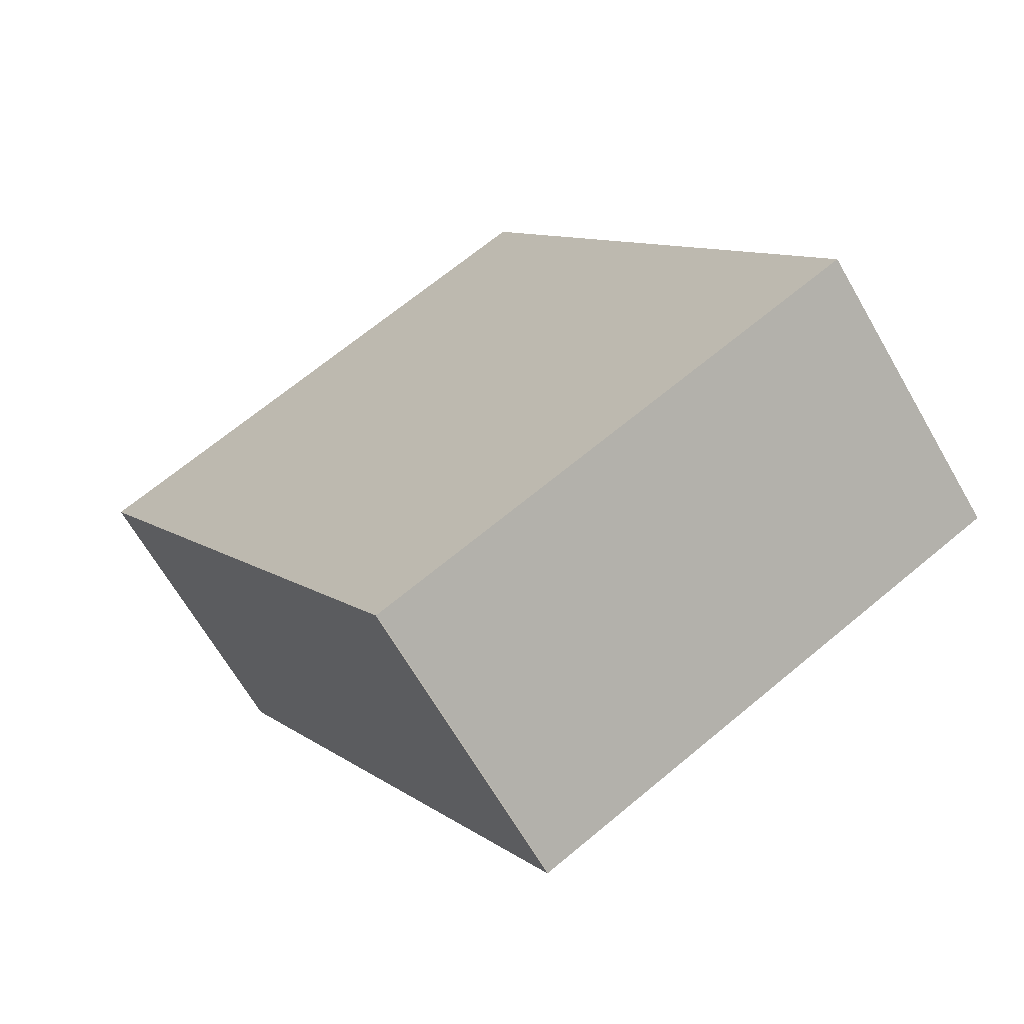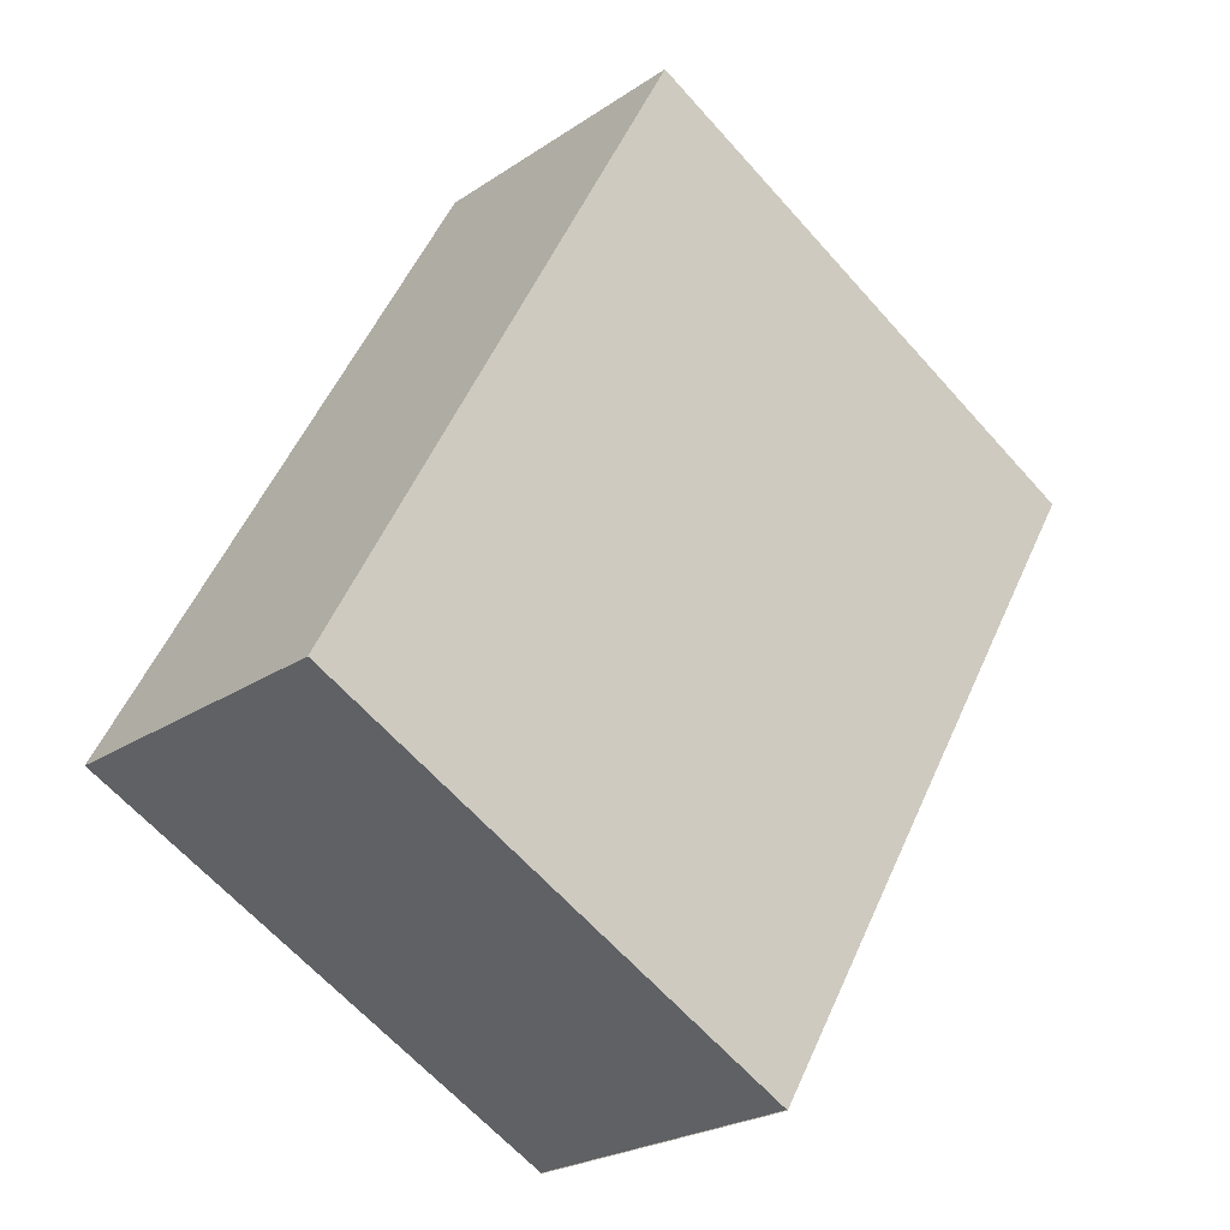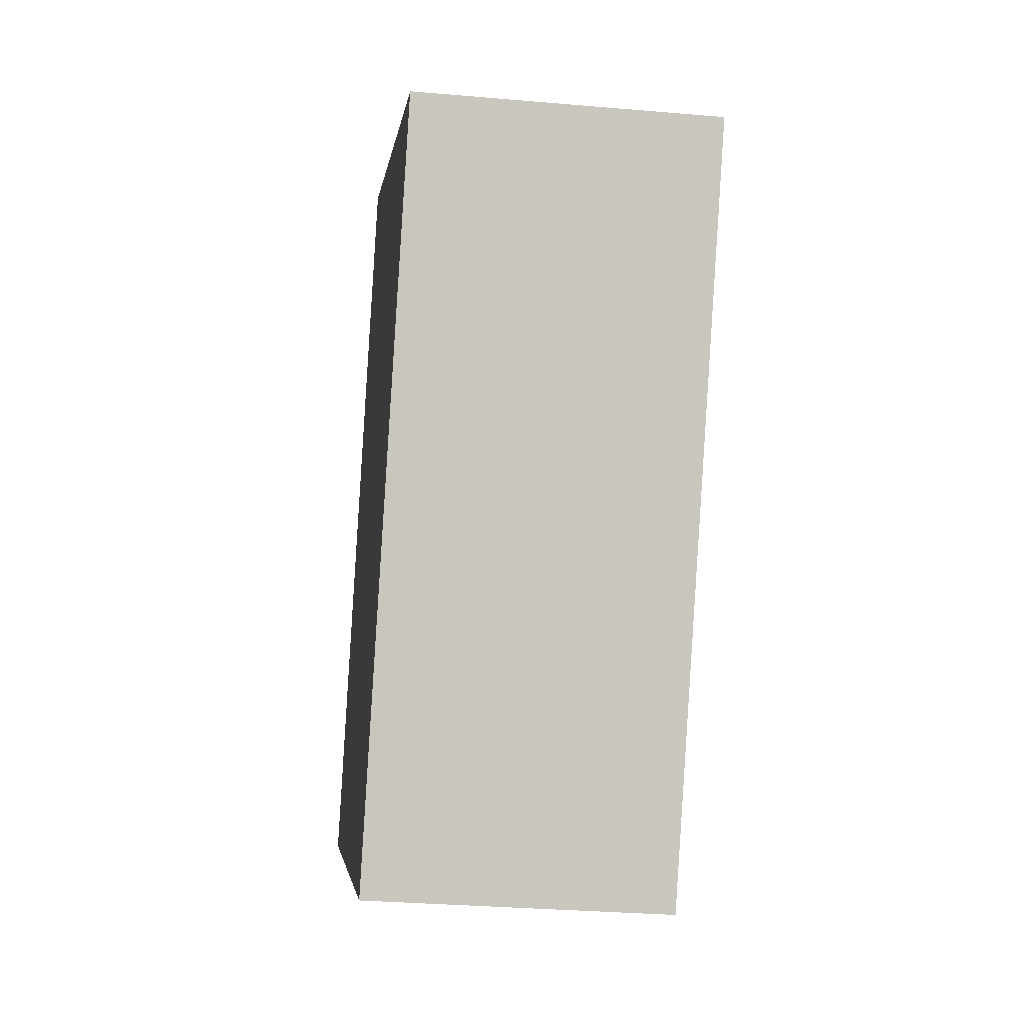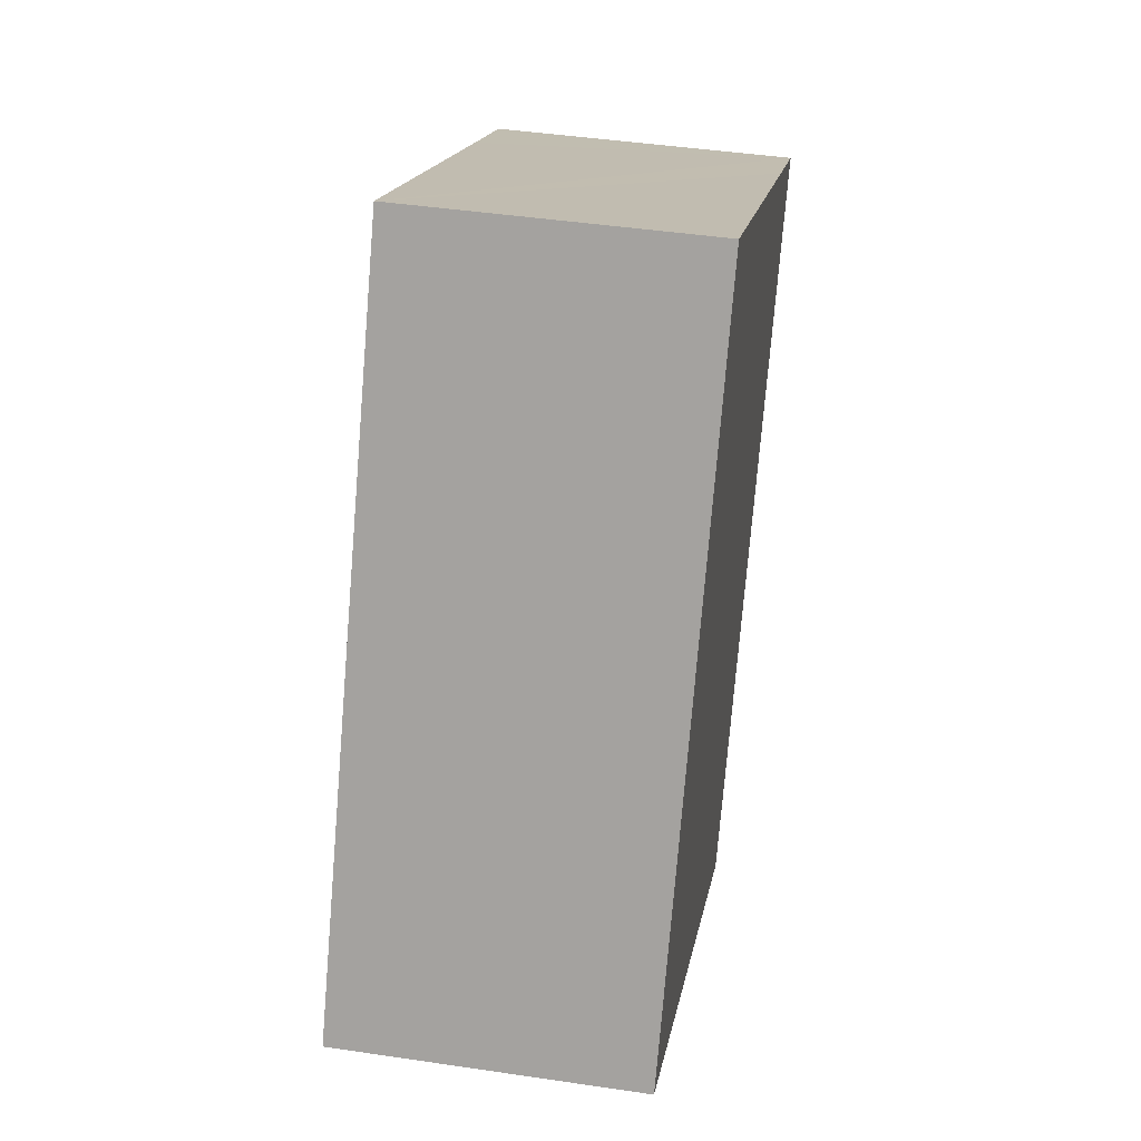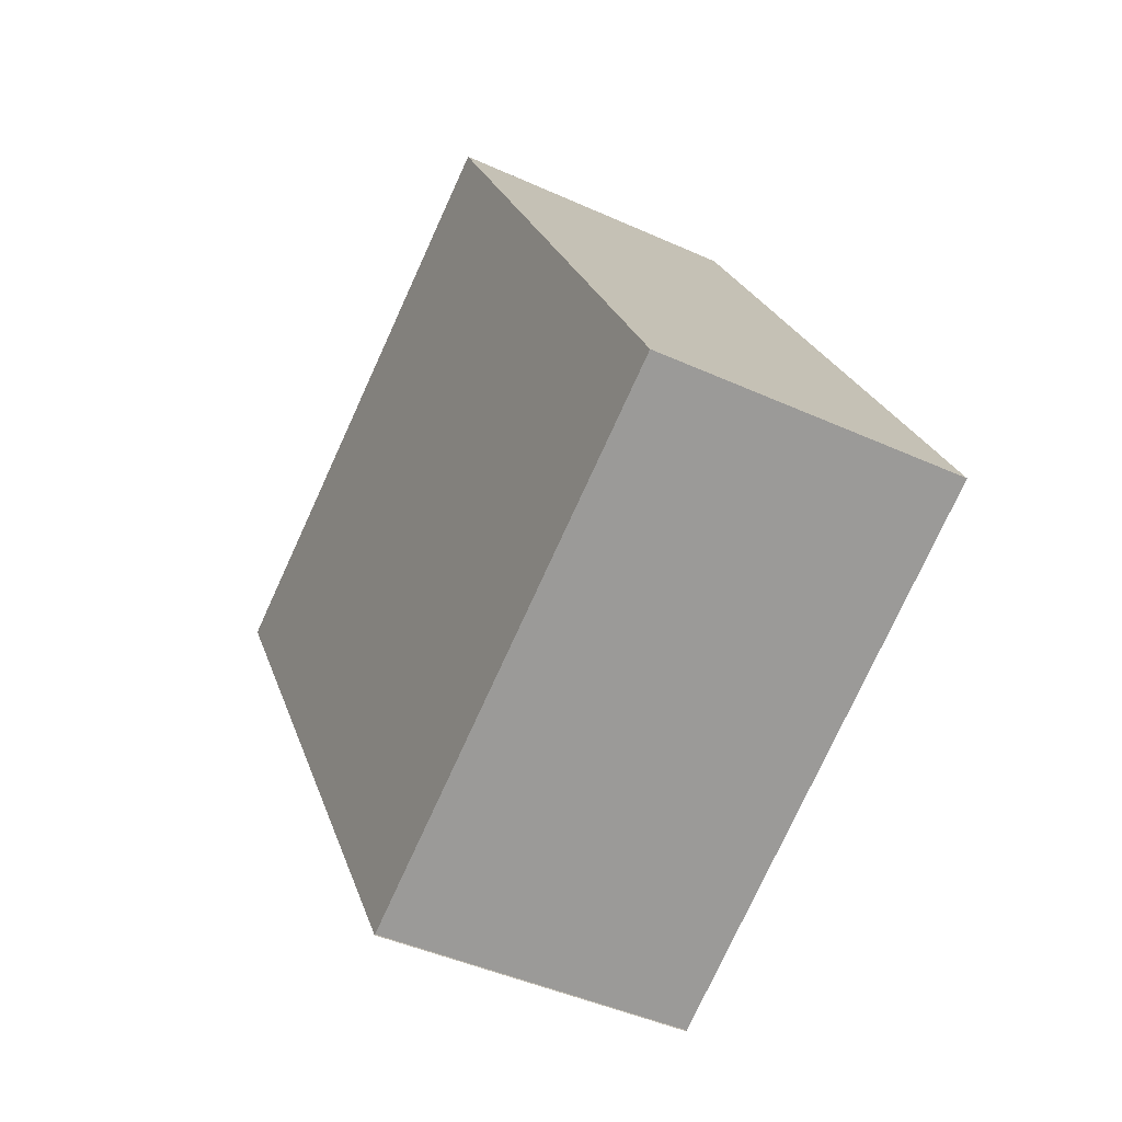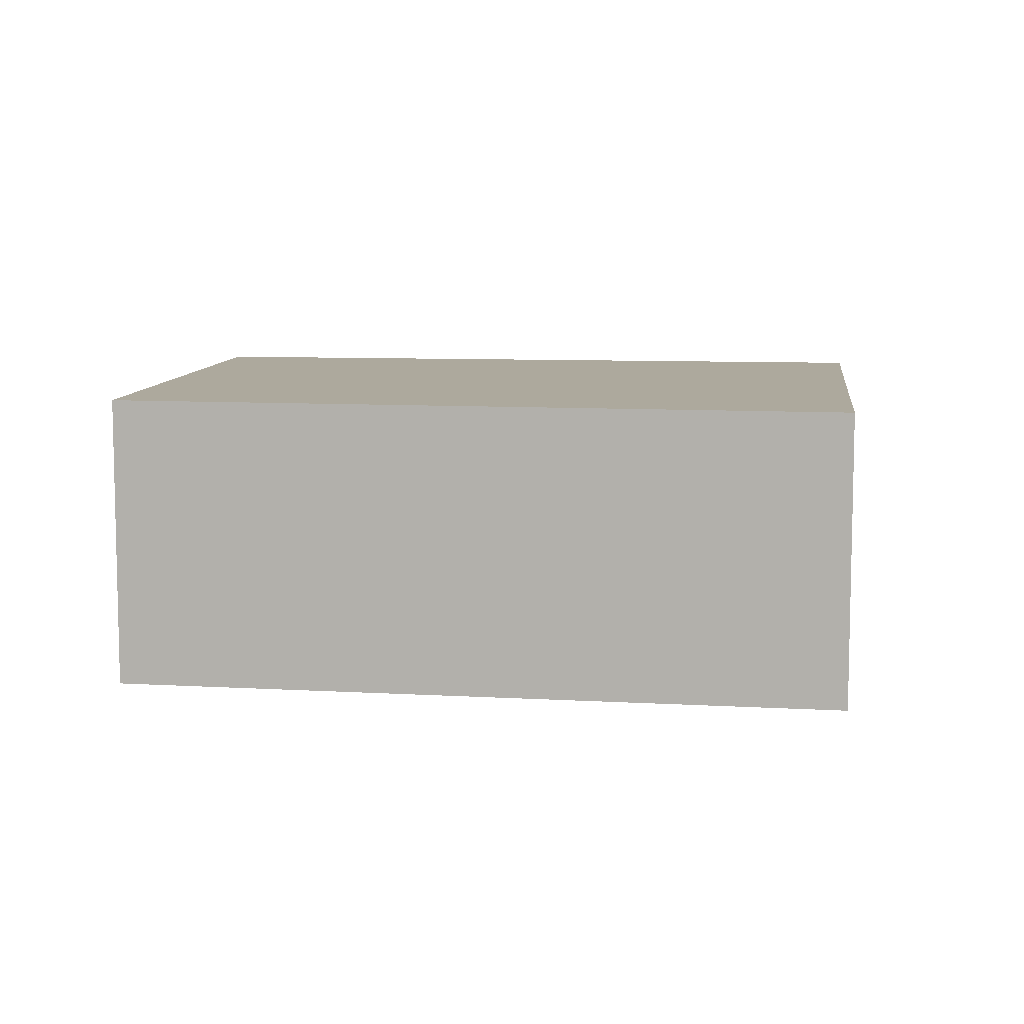
<metadata>
{"format":"obj","ext":"obj","renderer":"f3d","projection":"perspective","resolution":1024,"background":"white","views":[{"elev":-66.3,"azim":29.9,"up":"+Z"},{"elev":-23.7,"azim":138.3,"up":"+Z"},{"elev":-30.8,"azim":-97.1,"up":"+Z"},{"elev":43.8,"azim":99.9,"up":"+Z"},{"elev":-44.3,"azim":62.0,"up":"+Z"},{"elev":8.8,"azim":-111.2,"up":"+Y"}]}
</metadata>
<code>
v  0 3.296 2.018e-16
v  4.208 3.296 -7.202
v  4.199 3.296 -7.207
v  9.478 3.296 -4.407
v  1.23 3.296 0.652
v  5.549 3.296 2.957
v  5.549 -1.811e-16 2.957
v  9.478 2.699e-16 -4.407
v  4.208 4.41e-16 -7.202
v  4.199 4.413e-16 -7.207
v  0 0 0
v  1.23 -3.992e-17 0.652
g defaultobject
f 1 2 3
f 2 1 4
f 4 1 5
f 4 5 6
f 7 4 6
f 4 7 8
f 8 2 4
f 2 8 9
f 10 1 3
f 1 10 11
f 5 7 6
f 7 5 1
f 7 1 12
f 12 1 11
f 9 11 10
f 11 9 8
f 11 8 12
f 12 8 7

</code>
